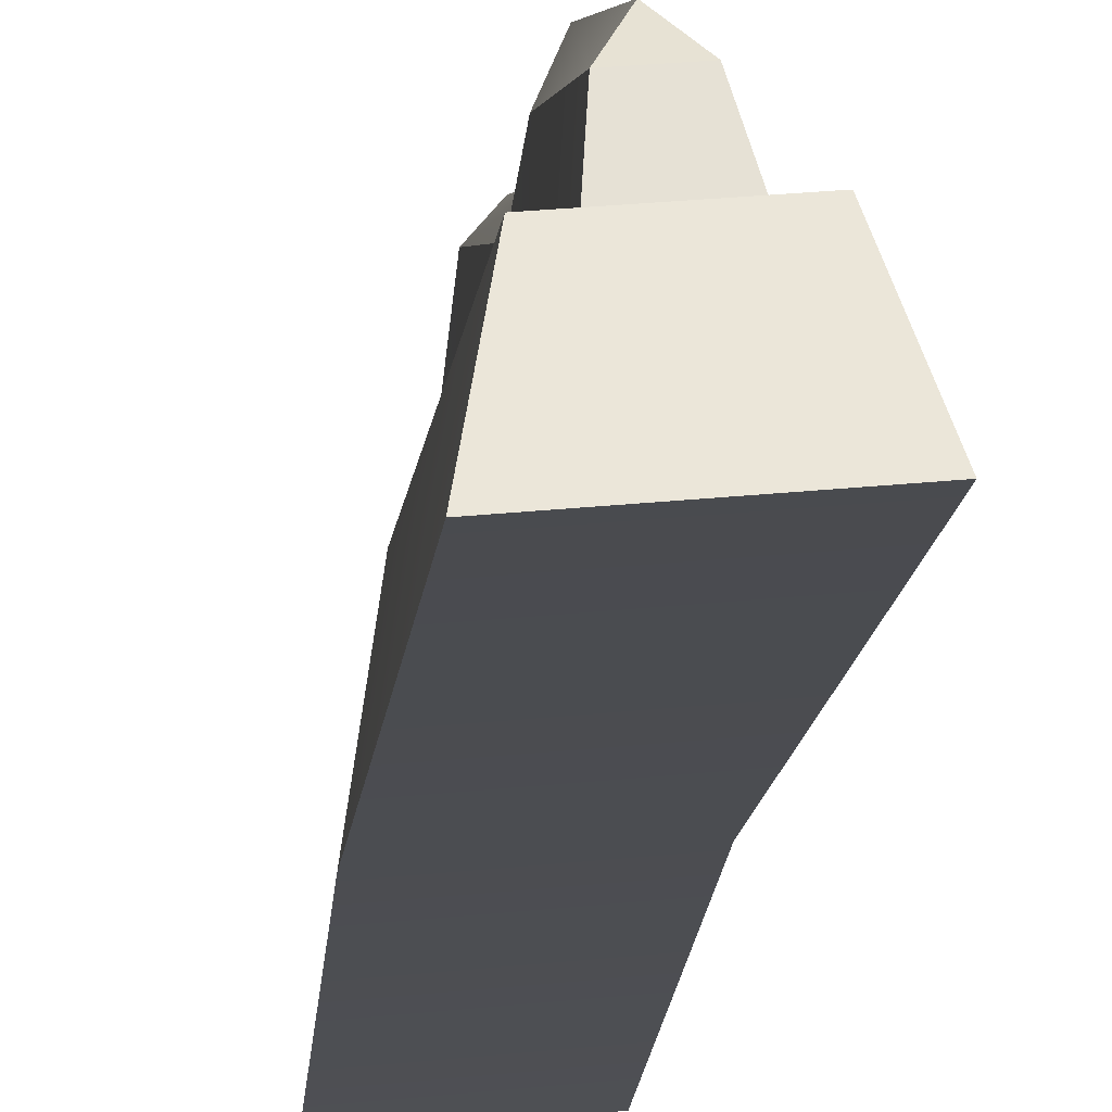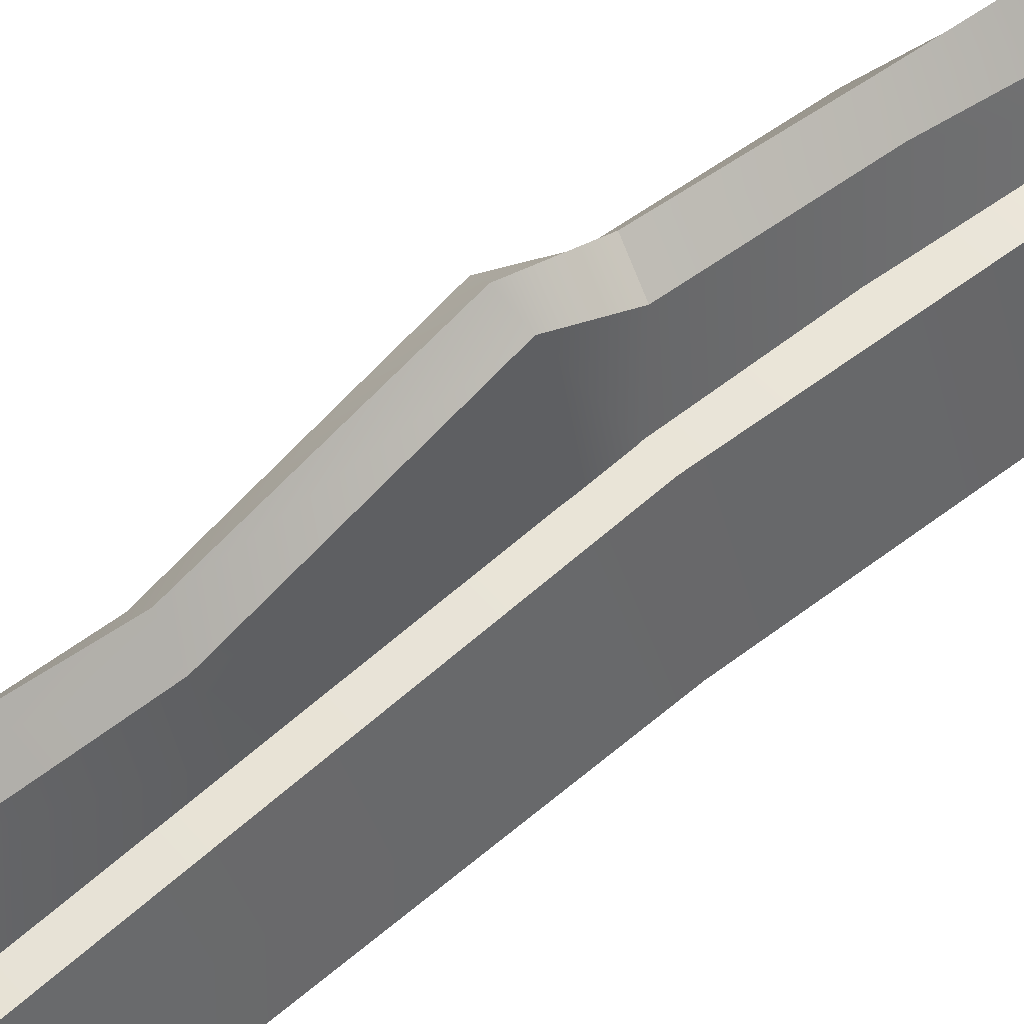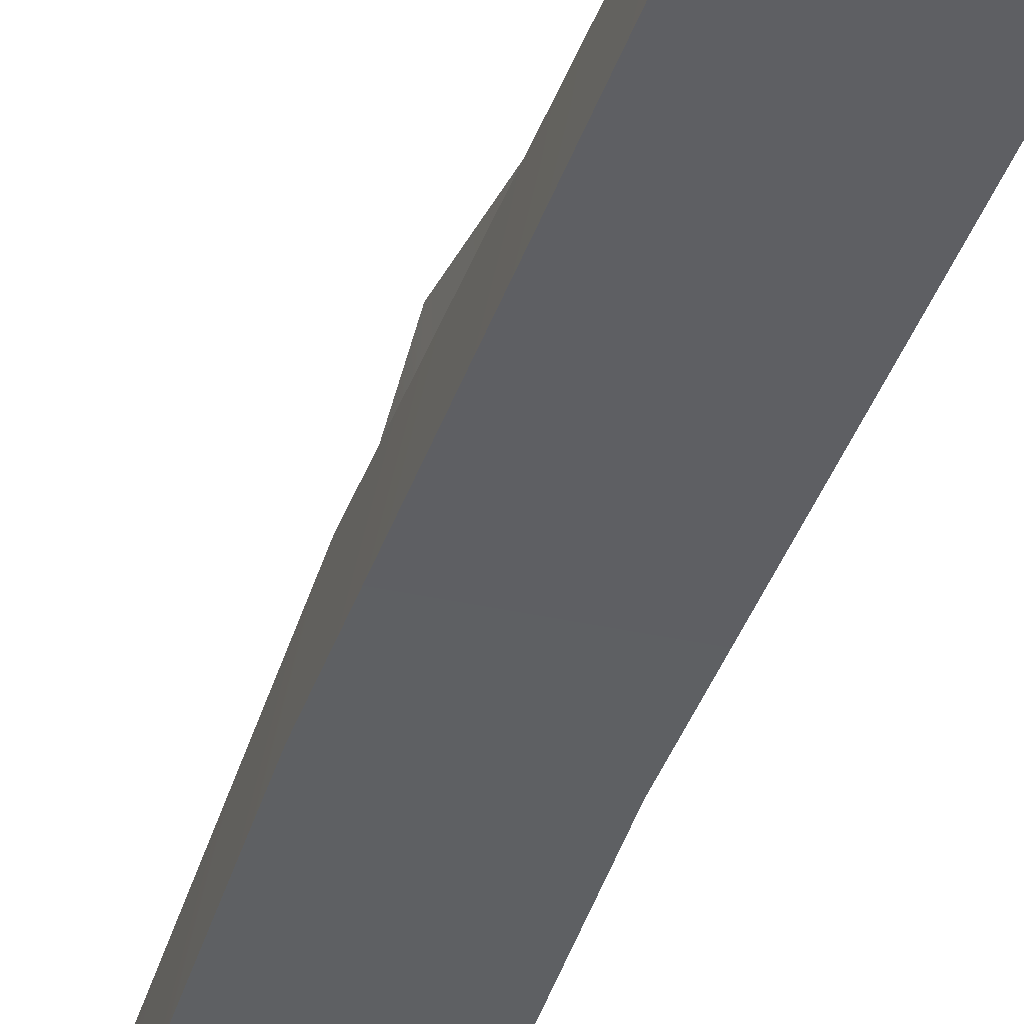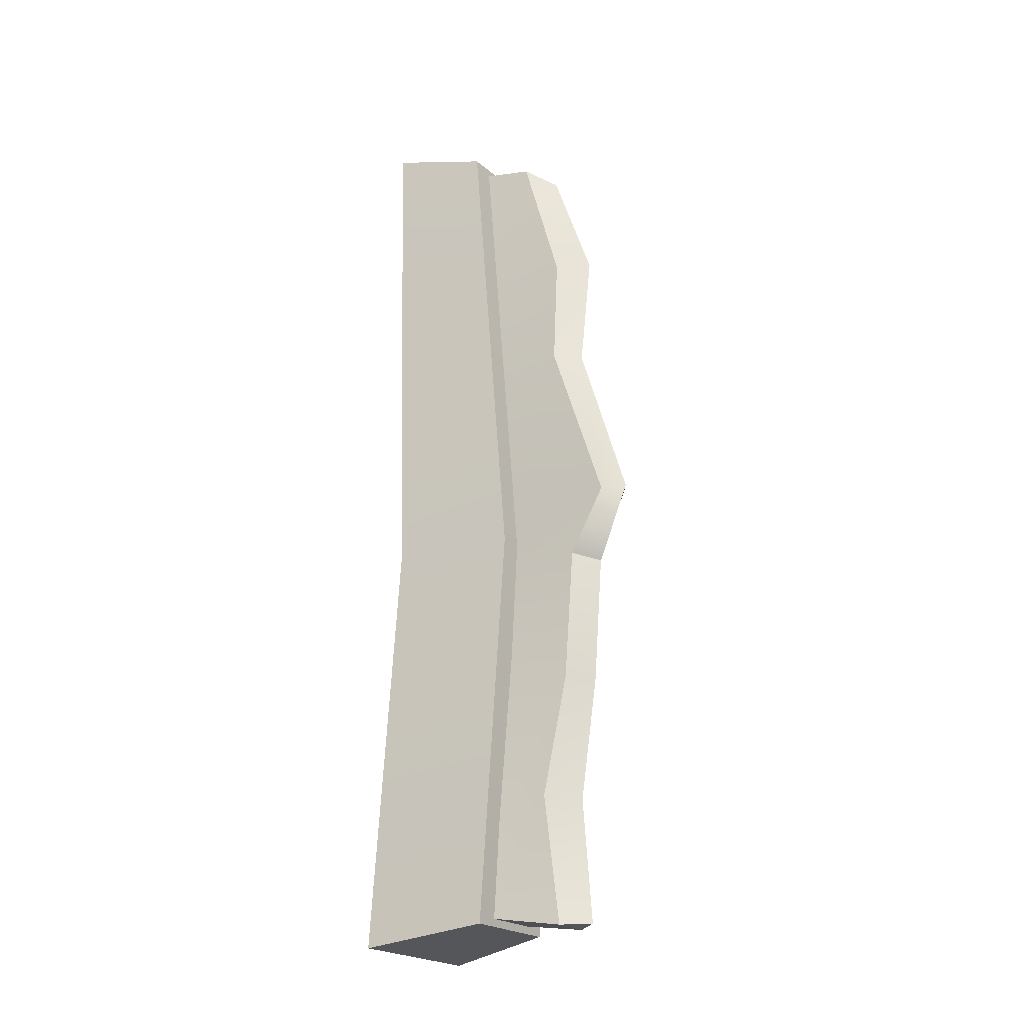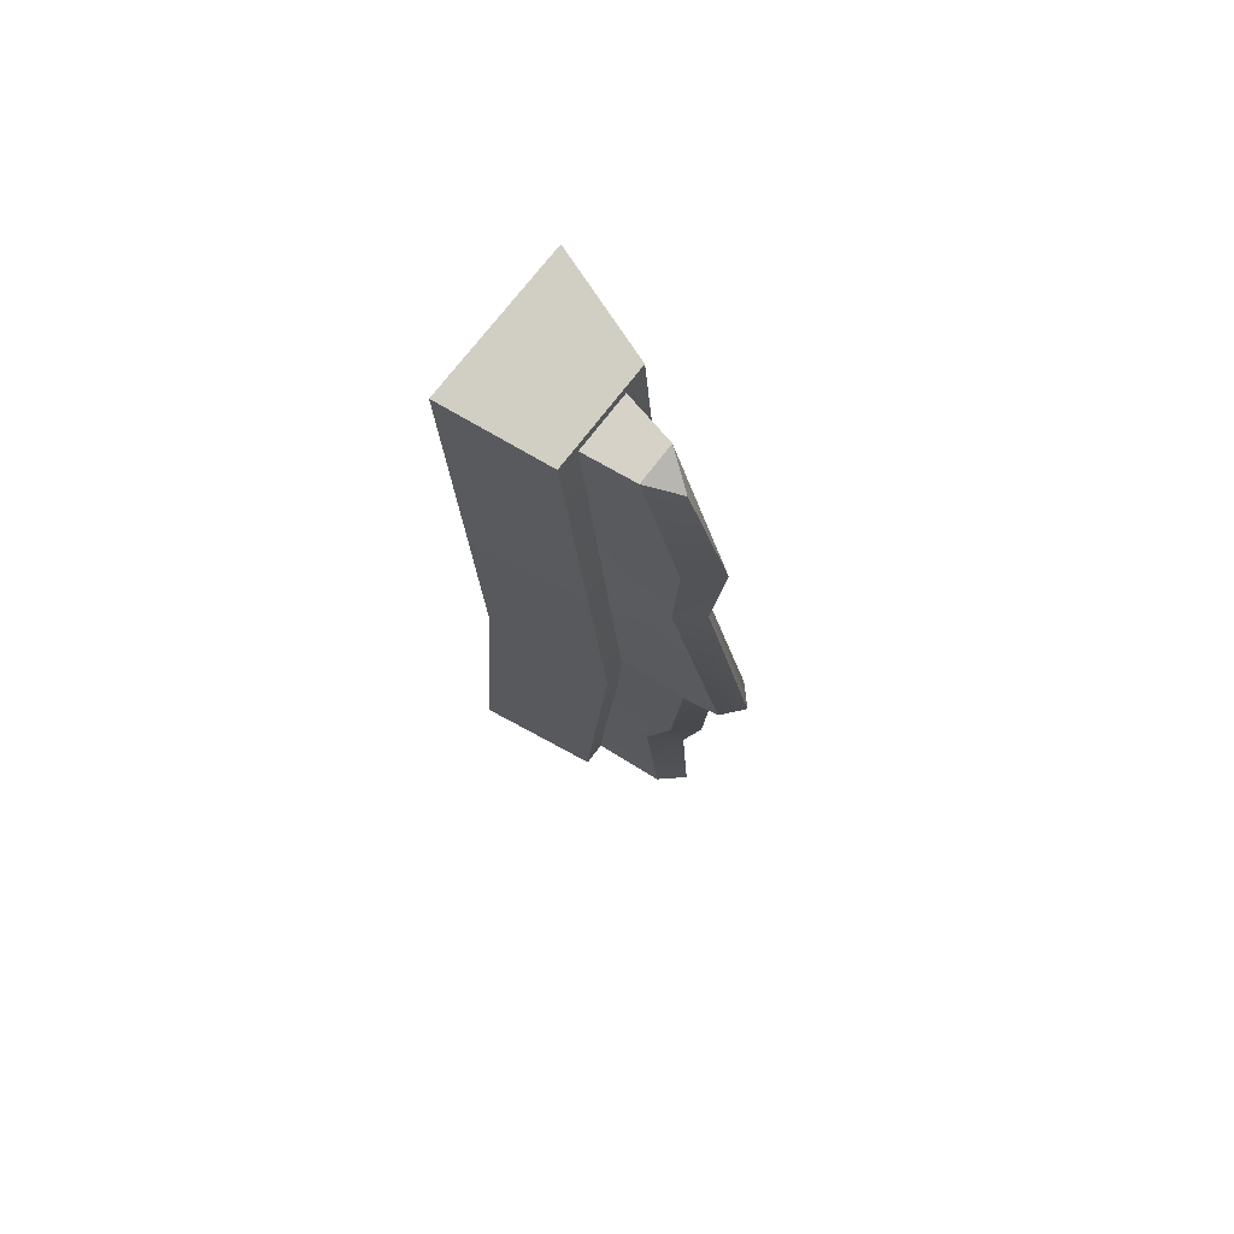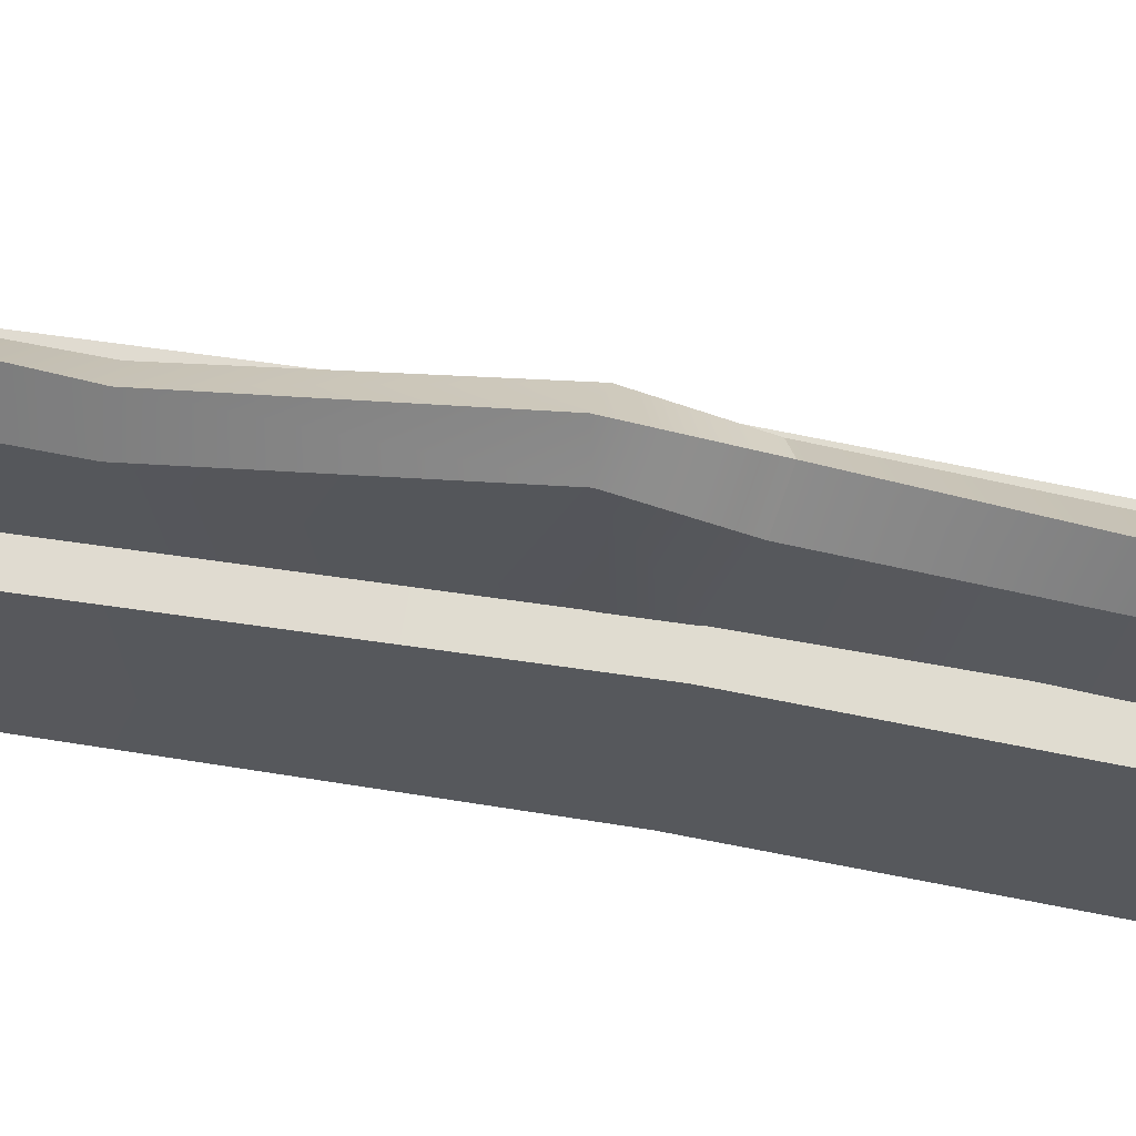
<metadata>
{"format":"obj","ext":"obj","renderer":"f3d","projection":"perspective","resolution":1024,"background":"white","views":[{"elev":-15.9,"azim":-5.0,"up":"+Y"},{"elev":59.8,"azim":50.1,"up":"+Y"},{"elev":-45.6,"azim":-18.9,"up":"+Y"},{"elev":-23.1,"azim":131.7,"up":"+Z"},{"elev":72.8,"azim":133.3,"up":"+Z"},{"elev":75.7,"azim":99.7,"up":"+Y"}]}
</metadata>
<code>
v 7.56 -11.35 45.75
v -6.89 -12.84 45.84
v 4.671 -2.188 43.25
v -5.132 -3.201 43.3
v 4.214 -1.352 -42.48
v -5.588 -2.365 -42.43
v 7.104 -13.41 -43.85
v -7.346 -14.9 -43.76
v -5.802 0.5458 -3.915
v 4.001 1.559 -3.977
v 6.89 -10.38 -3.392
v -7.56 -11.88 -3.306
v 2.572 -2.715 42.45
v -2.977 -3.288 42.48
v 1.159 2.186 41.69
v -2.604 1.797 41.72
v 0.4126 5.281 -42.86
v -3.352 4.892 -42.84
v 2.116 -1.787 -41.69
v -3.433 -2.36 -41.66
v -3.785 6.75 -5.795
v -0.02014 7.139 -5.818
v 1.903 1.079 -3.958
v -3.646 0.5058 -3.925
v -1.022 4.776 39.77
v -2.501 8.857 -6.346
v -1.893 7.44 -42.71
v -1.905 8.639 28.16
v 0.5939 6.069 27.83
v 2.422 -1.865 32.06
v -3.127 -2.438 32.09
v -3.171 5.68 27.85
v -1.458 7.673 16.91
v 0.6595 5.602 17.02
v 2.181 -0.4907 15.25
v -3.369 -1.064 15.28
v -3.105 5.213 17.05
v -1.787 12.87 0.5714
v 0.2734 11.32 0.1085
v 1.953 0.802 -0.5624
v -3.597 0.2287 -0.5292
v -3.492 10.93 0.1309
v -1.799 8.425 -18.95
v 0.3195 6.35 -18.78
v 1.986 -0.9833 -17.92
v -3.564 -1.558 -17.88
v -3.446 5.96 -18.76
v -2.228 6.156 -30.64
v 0.1523 3.306 -30.16
v 2.071 -0.8173 -32.44
v -3.478 -1.391 -32.4
v -3.613 2.917 -30.14
f 1 3 4 2
f 3 10 9 4
f 5 7 8 6
f 11 1 2 12
f 2 4 9 12
f 11 10 3 1
f 10 5 6 9
f 7 5 10 11
f 7 11 12 8
f 9 6 8 12
f 13 15 16 14
f 17 19 20 18
f 30 13 14 31
f 14 16 32 31
f 30 29 15 13
f 45 44 22 23
f 45 23 24 46
f 21 47 46 24
f 15 25 16
f 16 25 28 32
f 29 28 25 15
f 21 26 43 47
f 18 27 17
f 44 43 26 22
f 34 33 28 29
f 35 34 29 30
f 35 30 31 36
f 32 37 36 31
f 28 33 37 32
f 39 38 33 34
f 40 39 34 35
f 40 35 36 41
f 37 42 41 36
f 33 38 42 37
f 22 26 38 39
f 23 22 39 40
f 23 40 41 24
f 42 21 24 41
f 38 26 21 42
f 49 48 43 44
f 50 49 44 45
f 50 45 46 51
f 47 52 51 46
f 43 48 52 47
f 17 27 48 49
f 19 17 49 50
f 19 50 51 20
f 52 18 20 51
f 48 27 18 52

</code>
